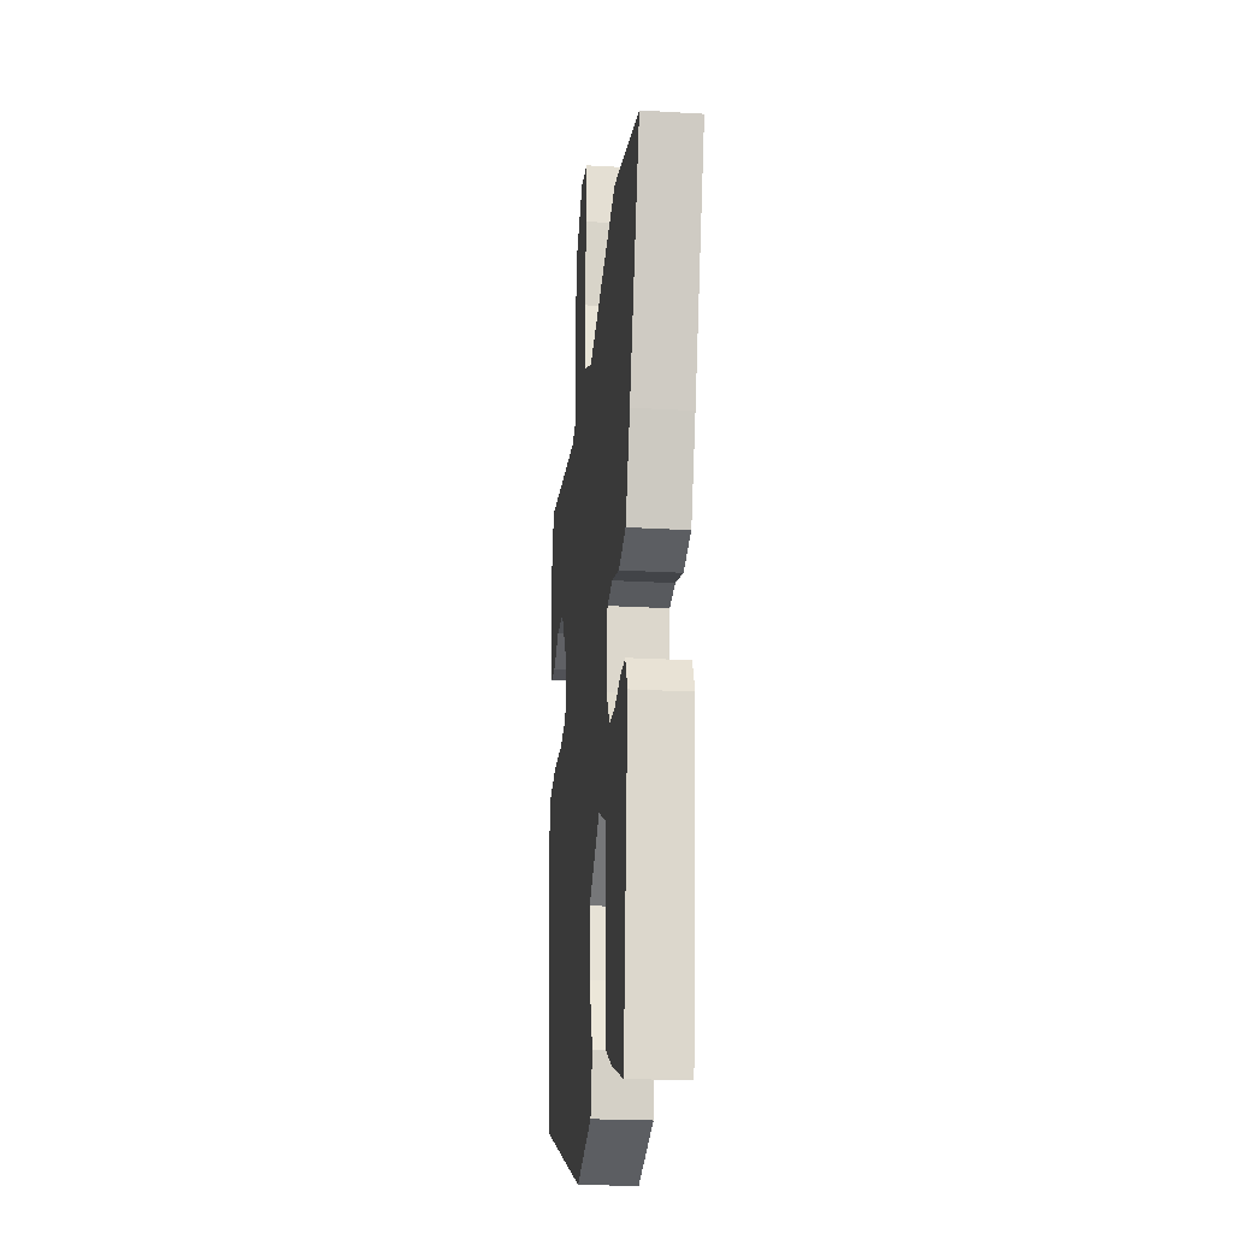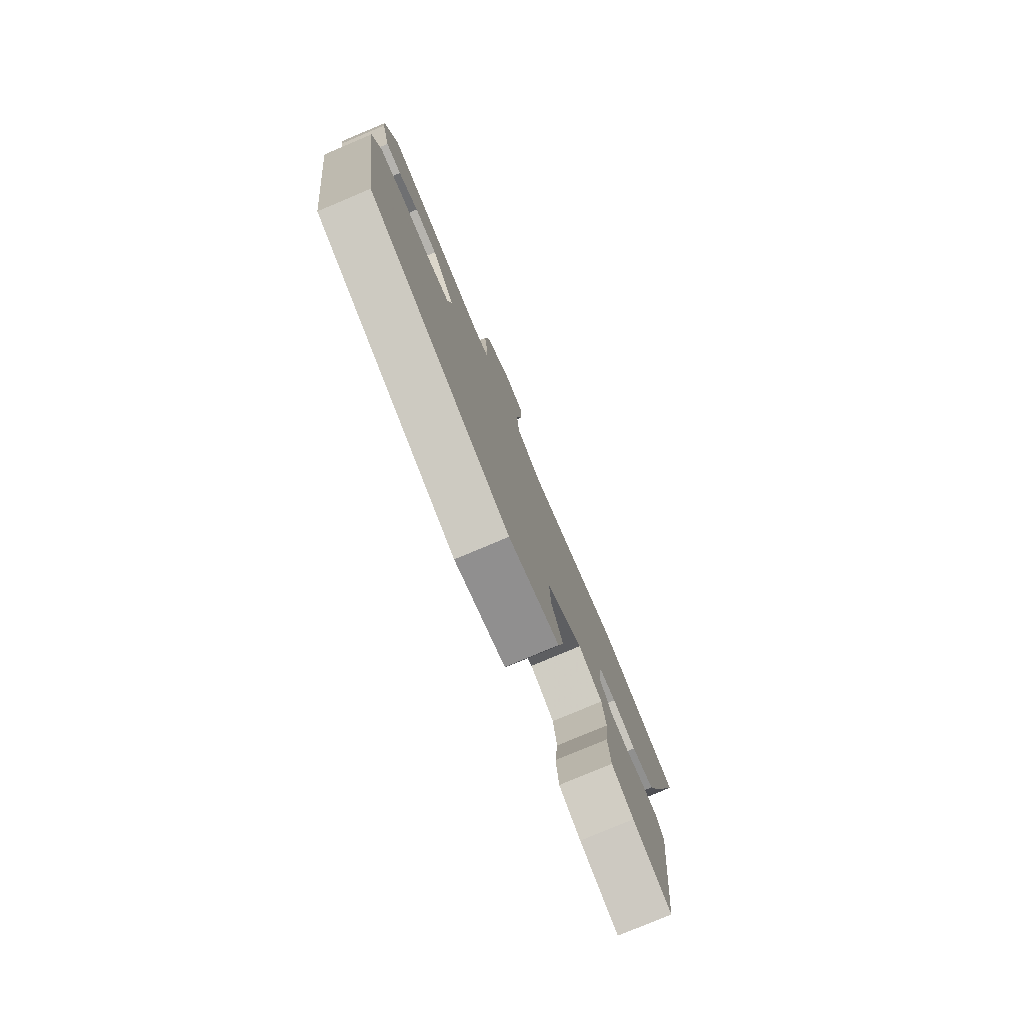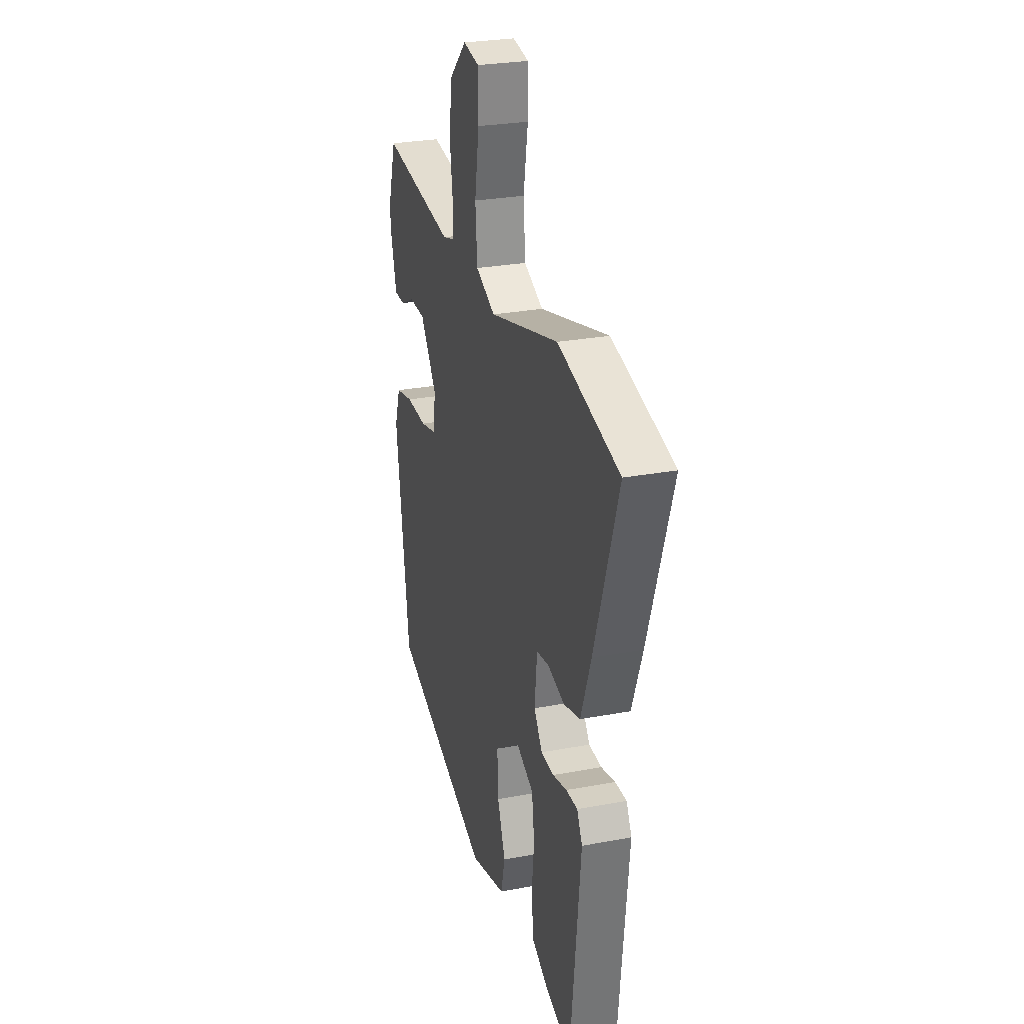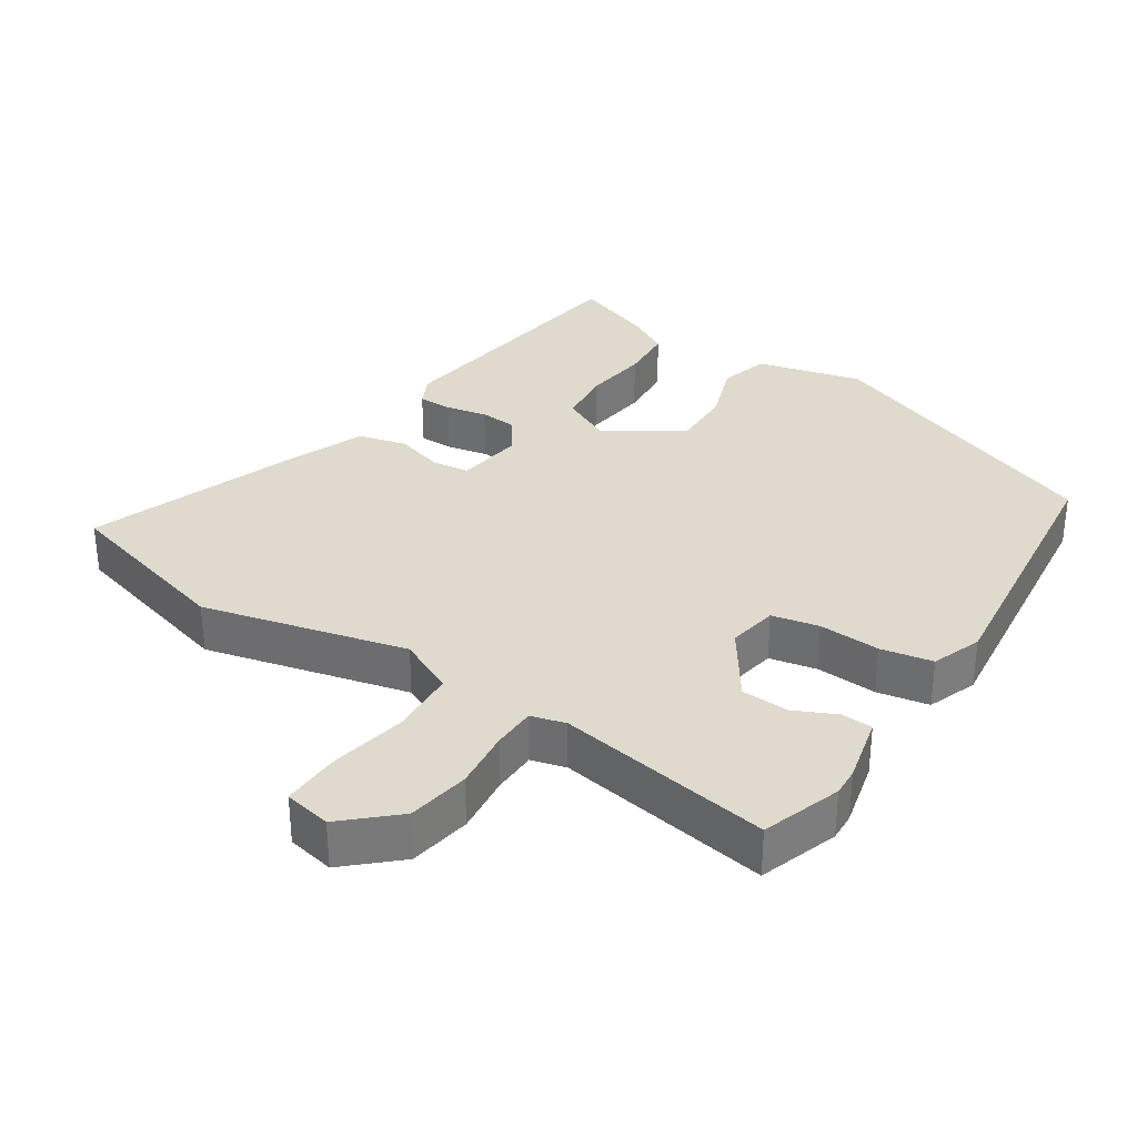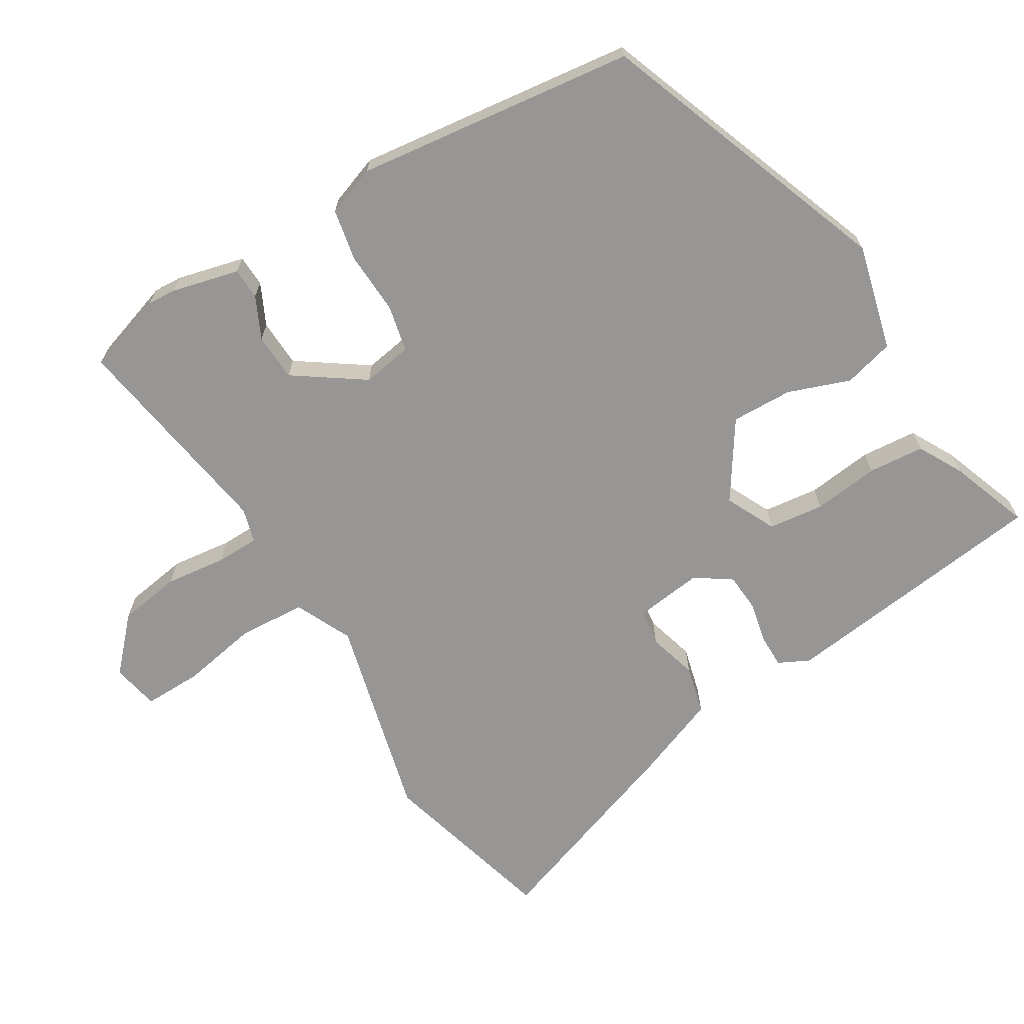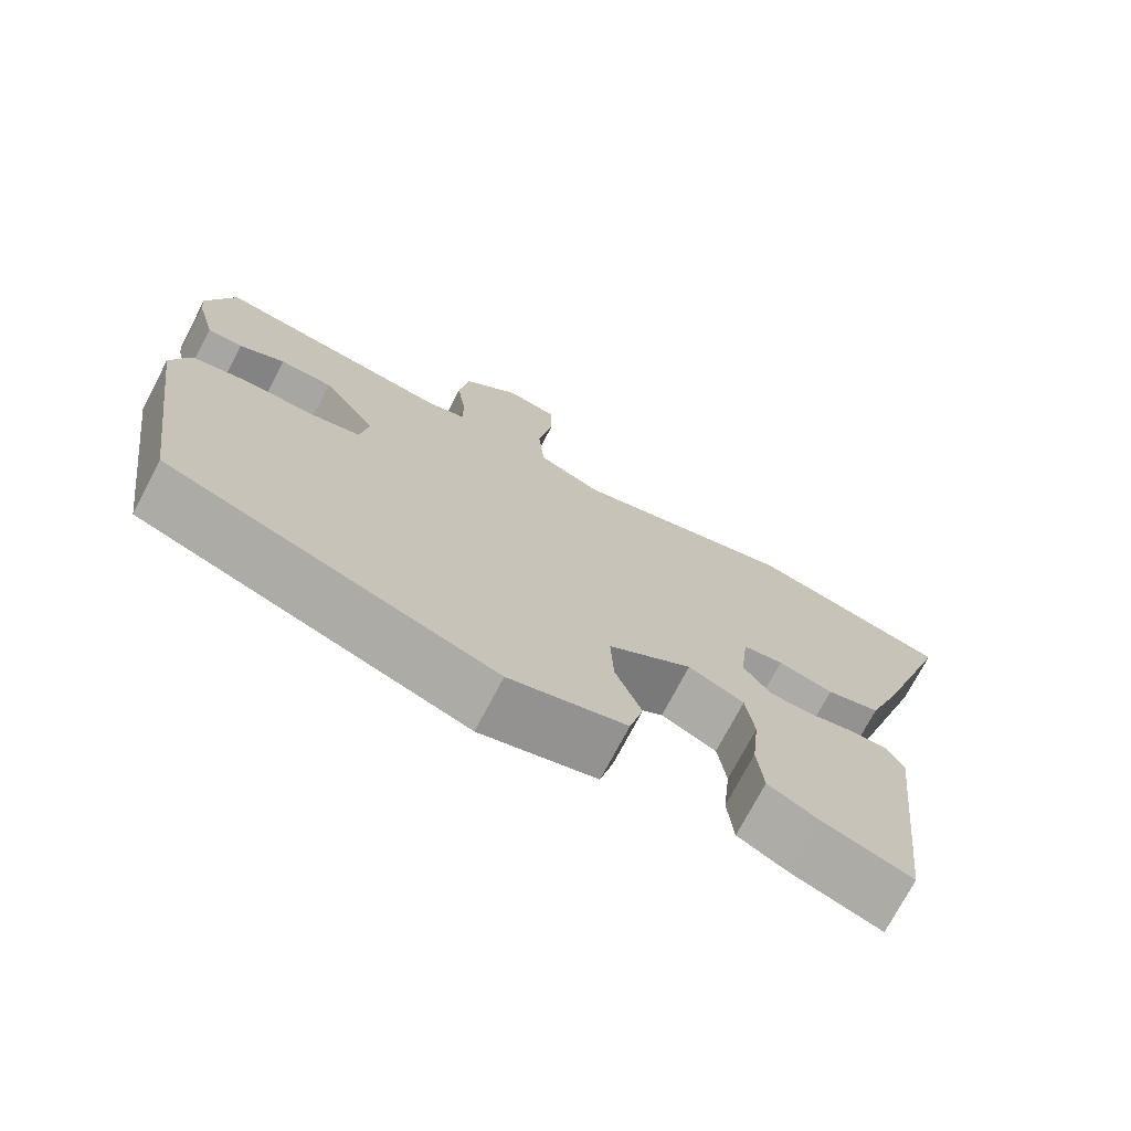
<metadata>
{"format":"obj","ext":"obj","renderer":"f3d","projection":"perspective","resolution":1024,"background":"white","views":[{"elev":-22.7,"azim":-95.8,"up":"+Z"},{"elev":-79.2,"azim":112.8,"up":"+Z"},{"elev":27.3,"azim":-106.2,"up":"+Z"},{"elev":32.6,"azim":34.6,"up":"+Y"},{"elev":-67.9,"azim":122.2,"up":"+Y"},{"elev":-73.6,"azim":152.3,"up":"+Z"}]}
</metadata>
<code>
v 0.496 0.07 0.512
v 0.532 0.07 0.396
v 0.529 0.07 0.355
v 0.503 0.07 0.257
v 0.457 0.07 0.256
v 0.397 0.07 0.286
v 0.328 0.07 0.284
v 0.257 0.07 0.185
v 0.268 0.07 0.112
v 0.336 0.07 0.096
v 0.426 0.07 0.099
v 0.501 0.07 0.083
v 0.526 0.07 0.01
v 0.469 0.07 -0.394
v 0.039 0.07 -0.546
v -0.114 0.07 -0.504
v -0.132 0.07 -0.431
v -0.098 0.07 -0.342
v -0.094 0.07 -0.253
v -0.204 0.07 -0.178
v -0.277 0.07 -0.212
v -0.288 0.07 -0.292
v -0.278 0.07 -0.388
v -0.286 0.07 -0.469
v -0.351 0.07 -0.503
v -0.467 0.07 -0.543
v -0.51 0.07 -0.148
v -0.487 0.07 -0.104
v -0.438 0.07 -0.105
v -0.378 0.07 -0.119
v -0.323 0.07 -0.116
v -0.287 0.07 -0.065
v -0.298 0.07 0.034
v -0.351 0.07 0.042
v -0.423 0.07 0.023
v -0.493 0.07 0.042
v -0.537 0.07 0.161
v -0.638 0.07 0.465
v -0.377 0.07 0.531
v -0.082 0.07 0.451
v 0.001 0.07 0.488
v 0.009 0.07 0.585
v -0.01 0.07 0.698
v -0.01 0.07 0.783
v 0.059 0.07 0.795
v 0.132 0.07 0.725
v 0.145 0.07 0.634
v 0.133 0.07 0.546
v 0.133 0.07 0.483
v 0.183 0.07 0.468
v 0.496 0 0.512
v 0.532 0 0.396
v 0.529 0 0.355
v 0.503 0 0.257
v 0.457 0 0.256
v 0.397 0 0.286
v 0.328 0 0.284
v 0.257 0 0.185
v 0.268 0 0.112
v 0.336 0 0.096
v 0.426 0 0.099
v 0.501 0 0.083
v 0.526 0 0.01
v 0.469 0 -0.394
v 0.039 0 -0.546
v -0.114 0 -0.504
v -0.132 0 -0.431
v -0.098 0 -0.342
v -0.094 0 -0.253
v -0.204 0 -0.178
v -0.277 0 -0.212
v -0.288 0 -0.292
v -0.278 0 -0.388
v -0.286 0 -0.469
v -0.351 0 -0.503
v -0.467 0 -0.543
v -0.51 0 -0.148
v -0.487 0 -0.104
v -0.438 0 -0.105
v -0.378 0 -0.119
v -0.323 0 -0.116
v -0.287 0 -0.065
v -0.298 0 0.034
v -0.351 0 0.042
v -0.423 0 0.023
v -0.493 0 0.042
v -0.537 0 0.161
v -0.638 0 0.465
v -0.377 0 0.531
v -0.082 0 0.451
v 0.001 0 0.488
v 0.009 0 0.585
v -0.01 0 0.698
v -0.01 0 0.783
v 0.059 0 0.795
v 0.132 0 0.725
v 0.145 0 0.634
v 0.133 0 0.546
v 0.133 0 0.483
v 0.183 0 0.468
f 45 46 47 48
f 45 48 49
f 42 43 44 45
f 41 42 45 49
f 40 41 49 50
f 38 39 40
f 37 38 40
f 34 35 36 37
f 33 34 37 40
f 32 33 40 50
f 27 28 29 30
f 27 30 31
f 26 27 31
f 22 23 24 25
f 21 22 25 26
f 15 16 17 18
f 15 18 19
f 14 15 19
f 13 14 19 20
f 10 11 12 13
f 9 10 13 20
f 3 4 5 6
f 3 6 7
f 2 3 7
f 1 2 7
f 50 1 7
f 32 50 7 8
f 21 26 31 32
f 20 21 32
f 8 9 20 32
f 98 97 96 95
f 99 98 95
f 95 94 93 92
f 99 95 92 91
f 100 99 91 90
f 90 89 88
f 90 88 87
f 87 86 85 84
f 90 87 84 83
f 100 90 83 82
f 80 79 78 77
f 81 80 77
f 81 77 76
f 75 74 73 72
f 76 75 72 71
f 68 67 66 65
f 69 68 65
f 69 65 64
f 70 69 64 63
f 63 62 61 60
f 70 63 60 59
f 56 55 54 53
f 57 56 53
f 57 53 52
f 57 52 51
f 57 51 100
f 58 57 100 82
f 82 81 76 71
f 82 71 70
f 82 70 59 58
f 1 51 52 2
f 2 52 53 3
f 3 53 54 4
f 4 54 55 5
f 5 55 56 6
f 6 56 57 7
f 7 57 58 8
f 8 58 59 9
f 9 59 60 10
f 10 60 61 11
f 11 61 62 12
f 12 62 63 13
f 13 63 64 14
f 14 64 65 15
f 15 65 66 16
f 16 66 67 17
f 17 67 68 18
f 18 68 69 19
f 19 69 70 20
f 20 70 71 21
f 21 71 72 22
f 22 72 73 23
f 23 73 74 24
f 24 74 75 25
f 25 75 76 26
f 26 76 77 27
f 27 77 78 28
f 28 78 79 29
f 29 79 80 30
f 30 80 81 31
f 31 81 82 32
f 32 82 83 33
f 33 83 84 34
f 34 84 85 35
f 35 85 86 36
f 36 86 87 37
f 37 87 88 38
f 38 88 89 39
f 39 89 90 40
f 40 90 91 41
f 41 91 92 42
f 42 92 93 43
f 43 93 94 44
f 44 94 95 45
f 45 95 96 46
f 46 96 97 47
f 47 97 98 48
f 48 98 99 49
f 49 99 100 50
f 50 100 51 1

</code>
